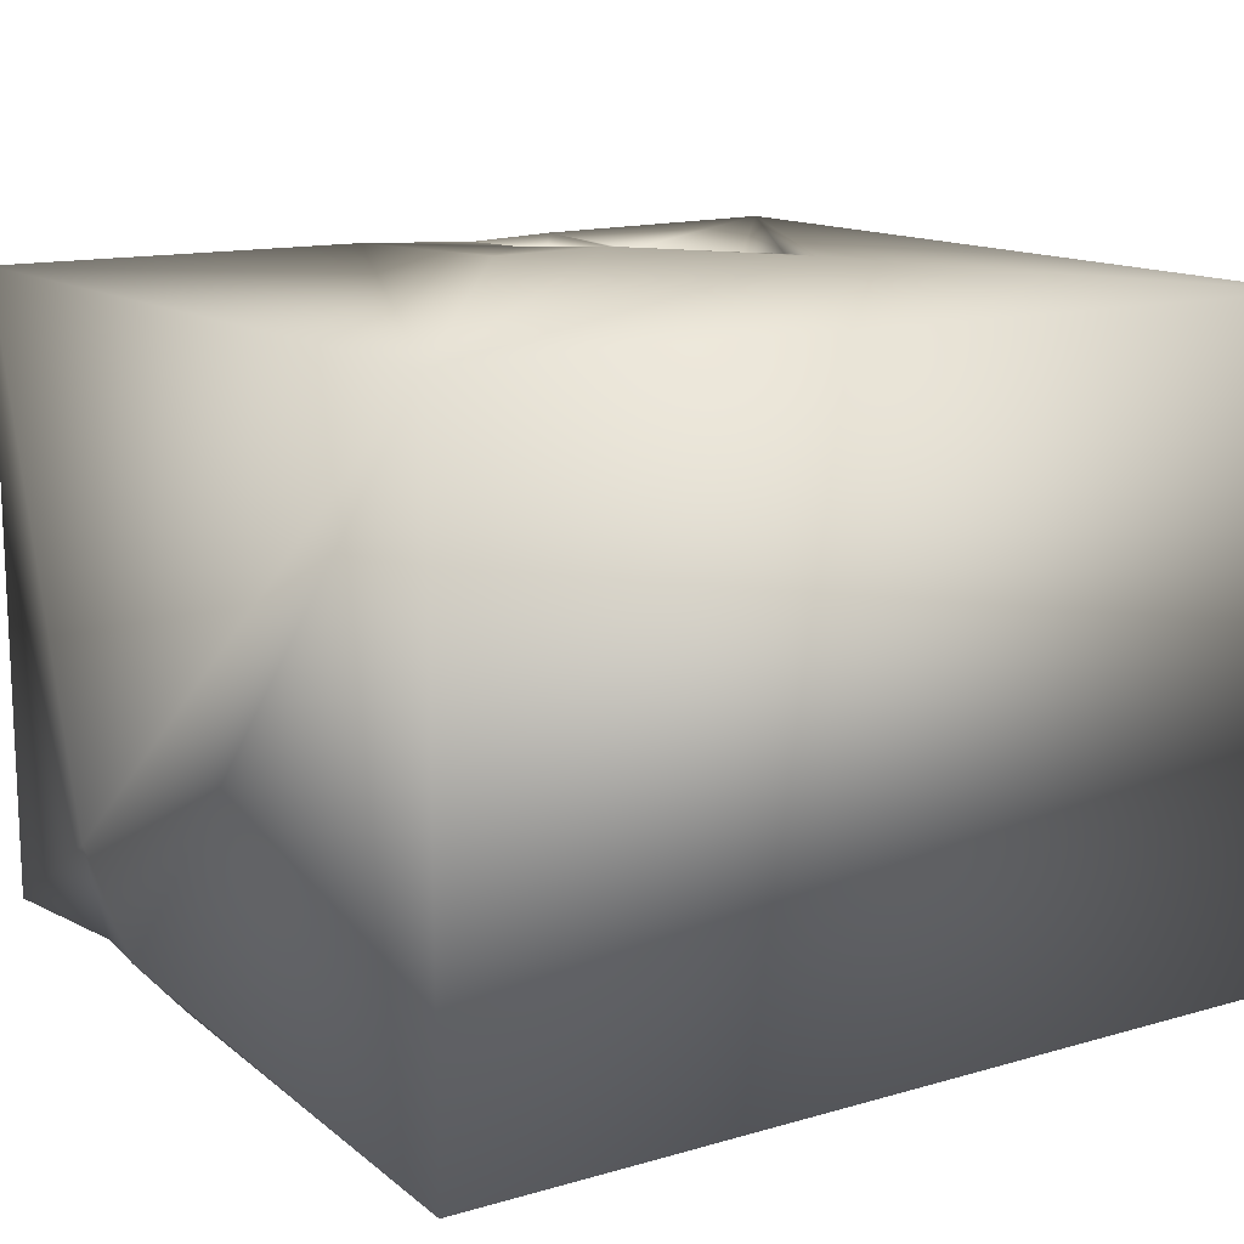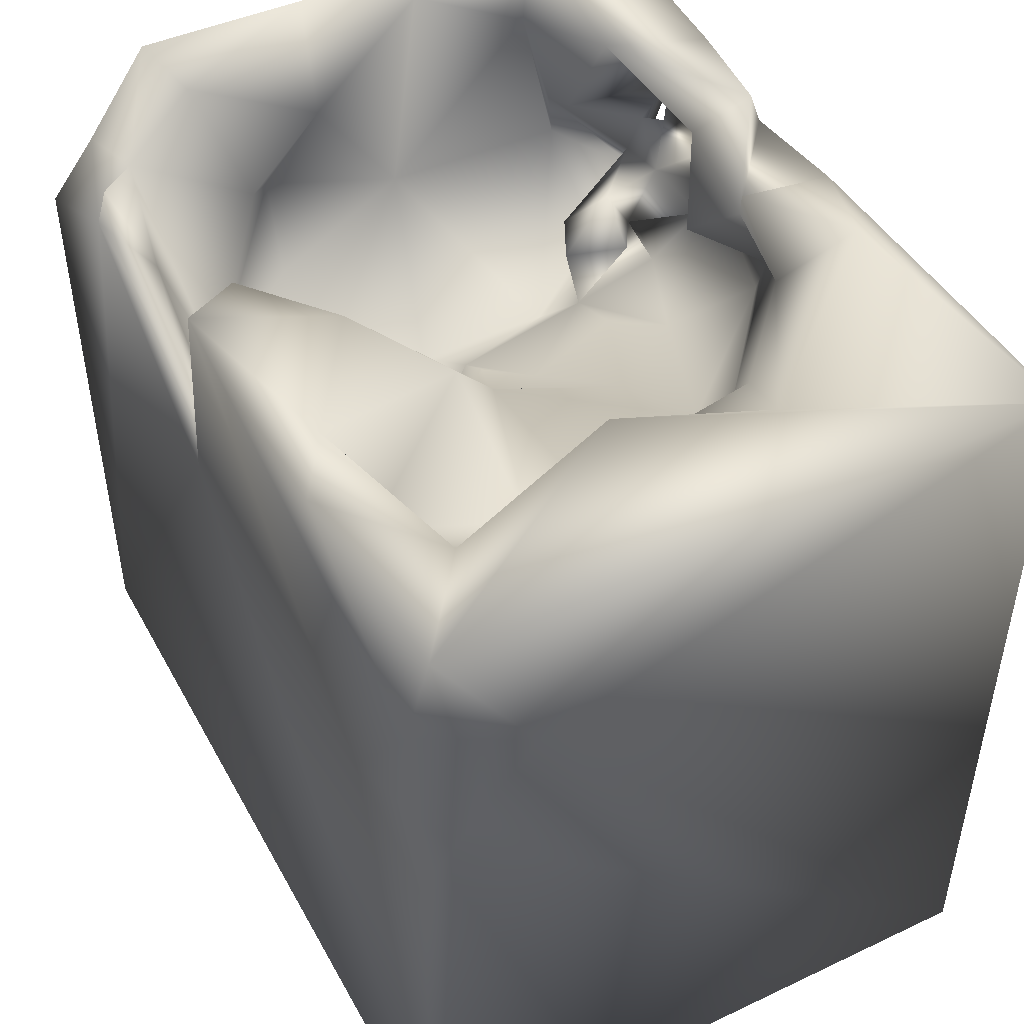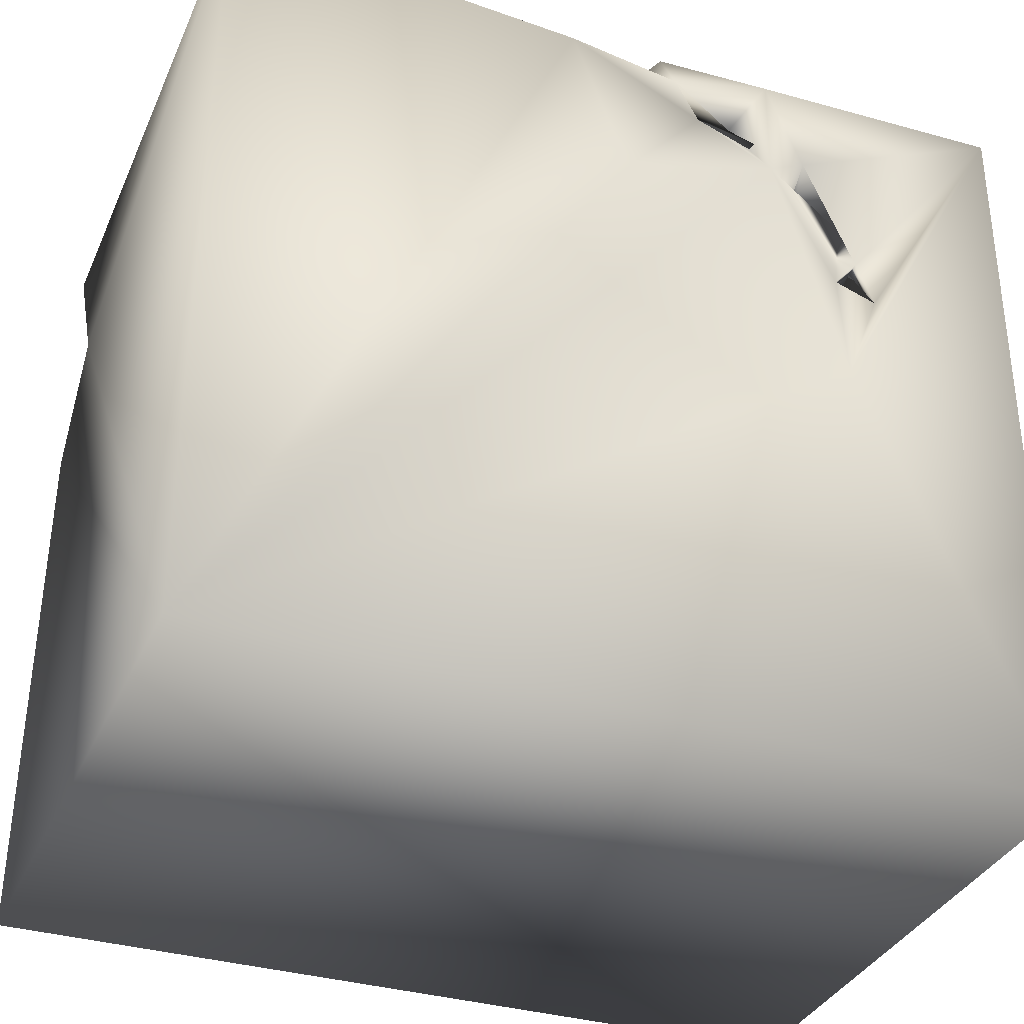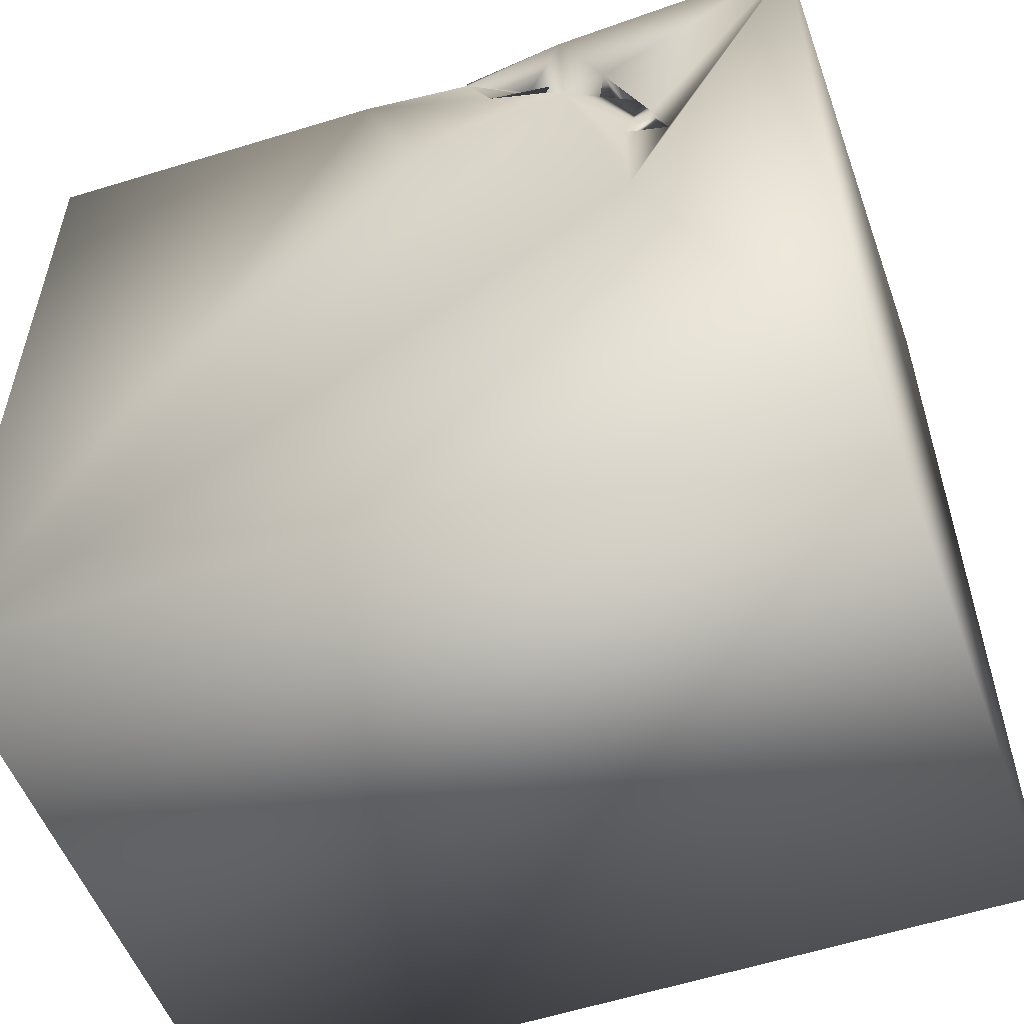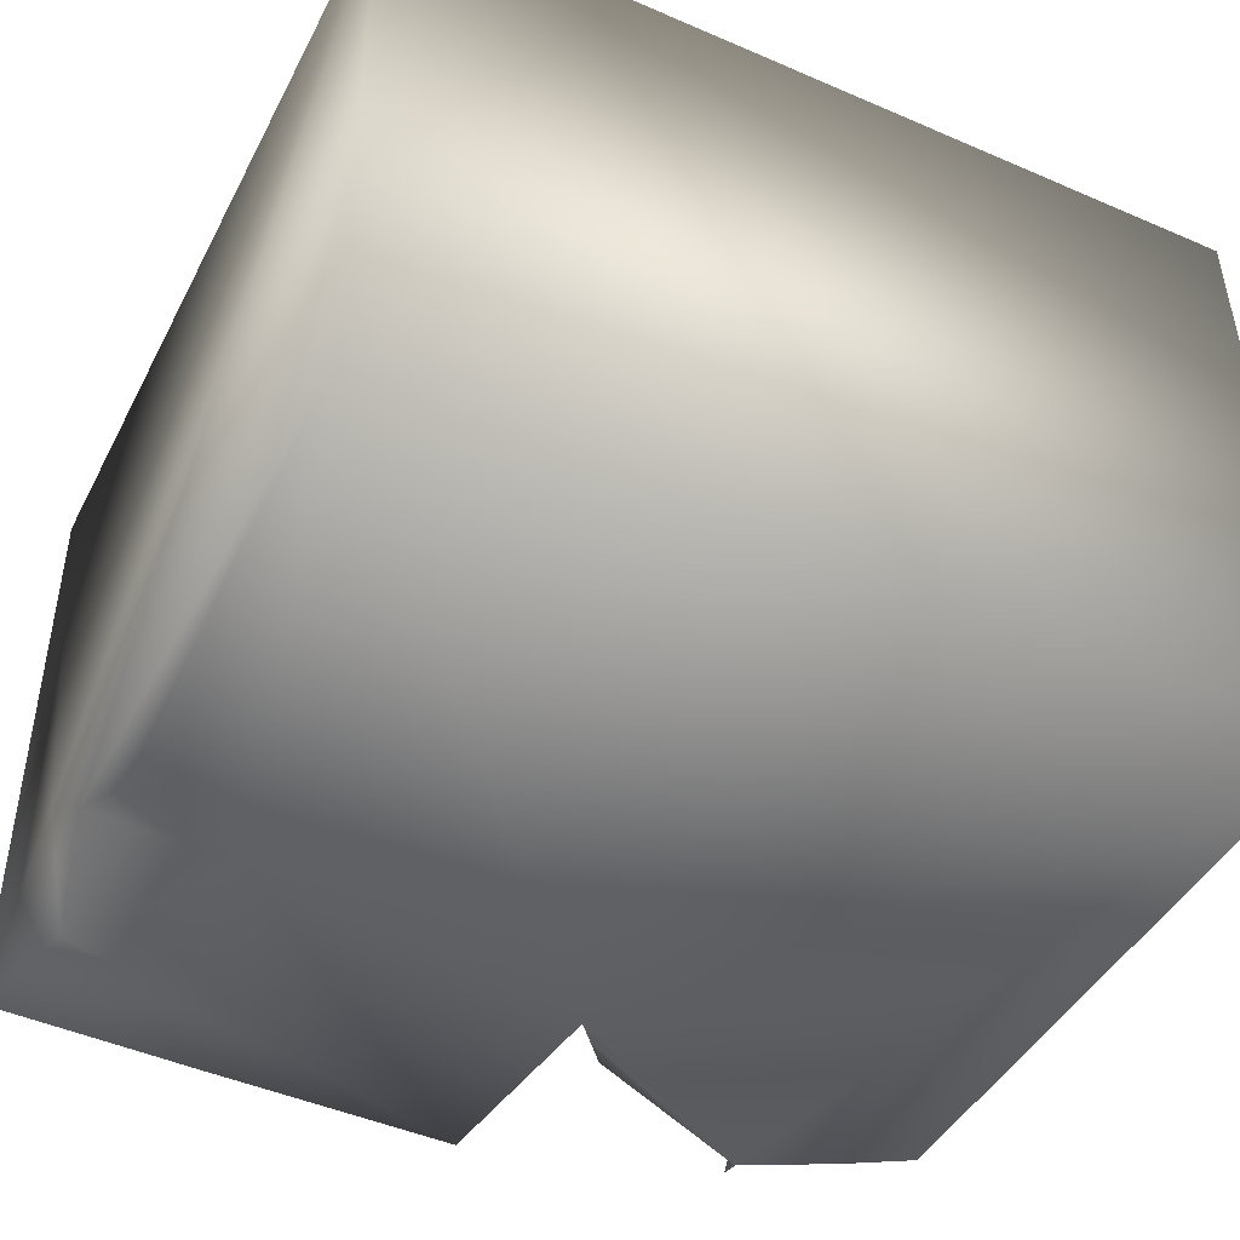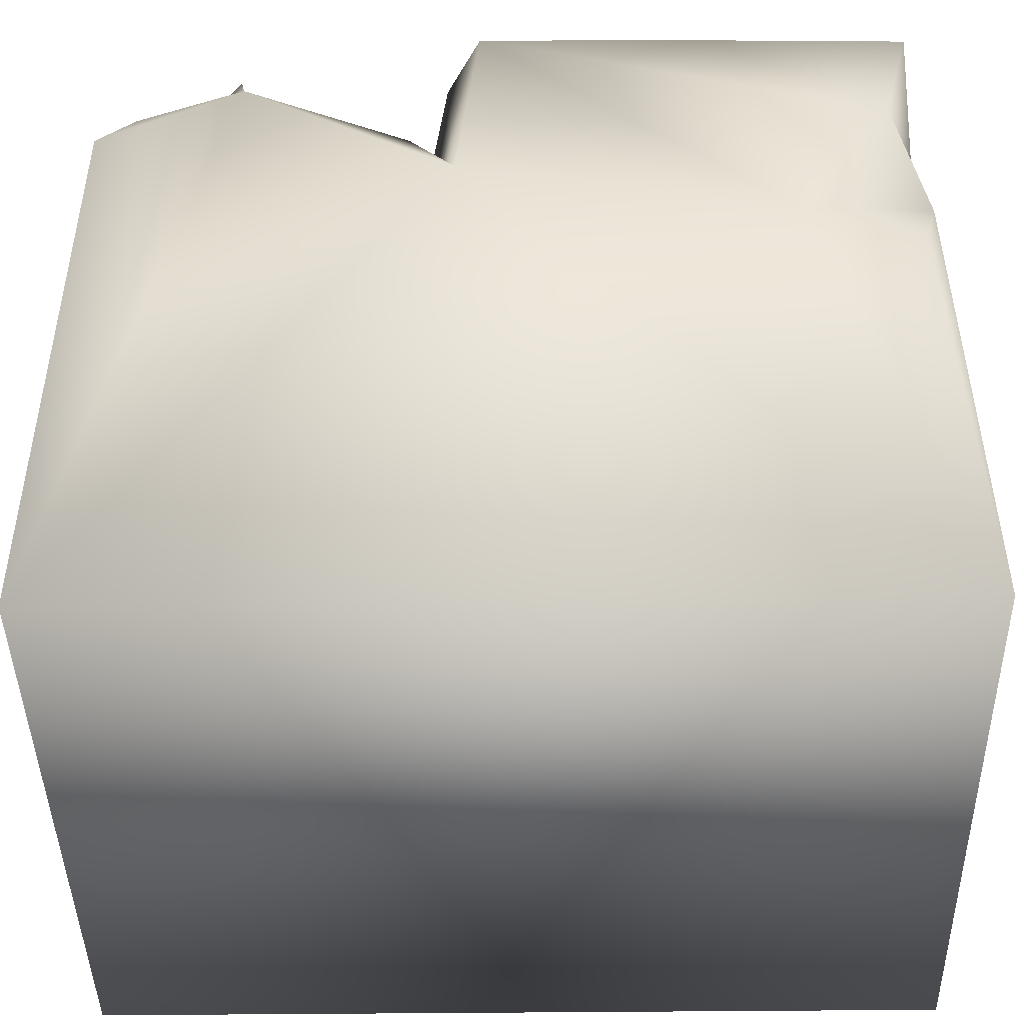
<metadata>
{"format":"obj","ext":"obj","renderer":"f3d","projection":"perspective","resolution":1024,"background":"white","views":[{"elev":13.3,"azim":-33.1,"up":"+Z"},{"elev":48.8,"azim":-118.0,"up":"+Y"},{"elev":-34.6,"azim":-21.9,"up":"+Y"},{"elev":-53.8,"azim":19.7,"up":"+Y"},{"elev":-45.2,"azim":-26.4,"up":"+Z"},{"elev":-44.2,"azim":-179.2,"up":"+Y"}]}
</metadata>
<code>
o Liquid_Domain
v -8.479 -9.094 6.209
v 8.378 -9.087 6.191
v -8.442 -9.084 -6.205
v 8.474 -9.094 -6.168
v 4.617 -0.4516 6.216
v 1.051 2.591 -6.206
v -8.447 1.743 -5.622
v -8.089 0.3007 -6.136
v 8.374 3.615 -6.151
v 2.048 -0.5043 -0.8623
v 4.462 -0.02024 -2.156
v 1.733 -0.6749 -3.345
v 8.462 6.211 0.8956
v 0.5881 0.1402 -4.297
v 1.945 0.727 -5.054
v 5.443 1.657 6.027
v 5.233 0.4724 4.837
v 3.838 0.07648 2.713
v 3.996 -0.0349 -0.01629
v 6.901 2.423 0.8406
v 0.1483 0.6564 -2.201
v 3.294 4.555 6.041
v 4.553 1.89 6.09
v 8.44 6.783 6.202
v 4.415 0.8233 5.015
v 3.051 0.9469 3.228
v 0.6171 1.805 -1.325
v 5.074 0.8237 -4.232
v -8.449 3.853 -3.986
v 5.463 5.267 -6.14
v 3.288 1.165 5.164
v 4.285 2.138 3.542
v 2.7 0.7553 0.3471
v 6.68 1.119 -1.969
v -5.718 1.221 -6.191
v 4.338 1.795 5.162
v 6.951 2.212 4.682
v 4.152 1.598 5.046
v 0.6396 2.032 3.954
v 0.7704 2.957 -3.081
v 1.708 2.968 -5.07
v 1.367 1.193 1.268
v 2.343 3.045 5.636
v 3.289 3.442 3.975
v 2.417 2.722 3.969
v 3.074 2.419 2.913
v -0.6638 2.494 -0.582
v 1.135 2.206 -0.04718
v 7.478 2.95 -1.866
v -1.141 6.487 6.186
v 0.02094 3.446 6.138
v 5.127 2.608 5.972
v 3.691 3.285 5.376
v 6.791 3.299 4.512
v 0.9948 2.386 2.751
v 8.456 6.593 -3.689
v 5.186 2.676 5.575
v -2.916 3.411 2.422
v 4.932 3.639 5.745
v -1.046 2.746 1.939
v 7.2 4.615 -0.7053
v -7.773 4.453 -6.096
v 5.089 4.021 -5.212
v 2.008 3.895 -5.854
v 1.635 4.439 5.47
v -0.1979 3.144 5.452
v -3.349 3.993 2.911
v -0.8862 4.659 -3.613
v -8.399 7.056 -5.923
v 1.682 5.323 6.061
v -4.319 4.142 -0.6641
v 1.3 6.677 -5.017
v -0.9651 4.607 5.091
v 4.782 4.791 3.864
v 6.963 5.455 3.972
v -1.876 5.049 -1.38
v 5.814 4.334 -2.779
v 7.794 5.329 -5.354
v 0.5893 6.919 -6.171
v -8.44 7.065 6.129
v 4.15 5.07 5.892
v 0.3247 4.882 4.041
v -4.272 4.125 -1.939
v -3.902 5.04 -4.838
v 6.612 5.393 -5.007
v 2.486 5.516 5.826
v 1.224 6.422 4.598
v 7.174 6.722 1.587
v 7.946 6.904 -0.5985
v -5.851 5.138 -3.477
v -2.06 6.061 -2.205
v 5.573 5.879 -5.892
v 1.171 6.184 6.112
v 4.022 6.71 4.24
v -2.457 5.72 4.263
v 3.262 6.715 6.132
v -0.4606 5.639 4.707
v -5.065 5.98 -0.1322
v 6.808 6.603 -3.567
v -6.142 6.604 -4.307
v -0.7083 6.982 -3.736
v 1.026 7.032 5.762
v 7.844 7.104 -4.033
v -2.904 6.793 -5.238
v -4.292 6.903 -6.12
v -4.845 6.197 2.17
v -3.197 7.107 5.446
v -1.257 6.922 4.163
v 7.602 7.074 4.449
v -6.208 6.934 1.854
v -5.111 7.008 -0.8421
f 4 1 3
f 2 1 4
f 2 5 1
f 13 2 4
f 4 3 6
f 3 7 8
f 1 7 3
f 3 35 6
f 3 8 35
f 2 13 24
f 11 10 19
f 10 12 21
f 10 11 12
f 21 12 14
f 14 12 15
f 25 17 18
f 33 19 10
f 19 20 11
f 11 15 12
f 1 5 22
f 25 18 26
f 18 19 33
f 26 18 33
f 10 27 33
f 27 10 21
f 28 11 34
f 15 11 28
f 1 29 7
f 4 6 30
f 5 16 23
f 2 24 5
f 39 31 26
f 18 17 37
f 25 26 32
f 33 42 26
f 11 20 34
f 7 35 8
f 1 22 51
f 5 23 22
f 25 36 23
f 25 16 17
f 23 16 25
f 16 37 17
f 25 38 31
f 26 31 38
f 33 48 42
f 27 48 33
f 28 34 49
f 40 21 14
f 40 14 41
f 4 30 9
f 24 16 5
f 31 43 36
f 31 36 25
f 31 39 43
f 57 36 38
f 38 25 57
f 25 32 57
f 46 32 26
f 39 26 55
f 18 20 19
f 27 21 40
f 41 14 15
f 23 36 57
f 38 36 43
f 45 26 38
f 45 38 44
f 26 45 46
f 18 37 20
f 26 42 55
f 48 47 42
f 48 27 47
f 34 20 49
f 77 28 49
f 1 51 50
f 23 57 52
f 16 52 57
f 53 38 43
f 54 37 16
f 38 53 44
f 66 39 58
f 39 60 58
f 55 60 39
f 42 60 55
f 60 42 47
f 1 80 29
f 13 4 56
f 15 64 41
f 15 63 64
f 16 57 54
f 43 39 66
f 57 44 53
f 32 44 57
f 44 46 45
f 44 32 46
f 63 15 28
f 23 59 22
f 23 52 59
f 16 24 52
f 57 53 59
f 20 37 75
f 20 61 49
f 47 27 68
f 27 40 68
f 56 4 9
f 29 62 7
f 7 62 35
f 6 64 30
f 43 66 65
f 43 65 53
f 54 57 59
f 67 66 58
f 6 35 79
f 22 70 51
f 81 59 52
f 52 24 81
f 59 53 22
f 65 66 73
f 54 59 74
f 75 37 54
f 71 67 58
f 76 60 47
f 49 61 77
f 72 40 41
f 64 6 41
f 35 62 79
f 82 65 73
f 66 67 73
f 54 74 75
f 60 76 58
f 58 76 71
f 76 83 71
f 76 47 68
f 9 30 78
f 51 70 50
f 53 65 70
f 70 81 53
f 81 22 53
f 74 59 81
f 80 69 29
f 84 90 83
f 72 68 40
f 77 85 28
f 28 85 63
f 64 63 30
f 79 62 105
f 50 80 1
f 70 22 86
f 65 82 87
f 67 95 73
f 75 88 20
f 76 91 83
f 90 71 83
f 99 85 77
f 56 9 78
f 69 62 29
f 63 85 92
f 92 30 63
f 85 78 30
f 70 93 50
f 65 87 70
f 81 70 86
f 94 81 86
f 97 73 95
f 82 73 97
f 94 74 81
f 74 94 75
f 67 106 95
f 71 106 67
f 20 88 61
f 98 106 71
f 90 98 71
f 83 91 84
f 72 101 68
f 6 79 72
f 72 41 6
f 85 30 92
f 86 96 93
f 86 22 96
f 81 96 22
f 24 96 81
f 97 50 93
f 93 70 87
f 86 93 94
f 82 97 87
f 97 95 108
f 75 94 109
f 110 106 98
f 61 88 89
f 89 99 61
f 61 99 77
f 76 68 101
f 84 100 90
f 93 102 97
f 94 93 87
f 98 90 111
f 111 90 100
f 85 99 103
f 85 103 78
f 84 104 100
f 62 69 105
f 93 96 102
f 50 97 108
f 97 102 87
f 95 107 108
f 110 107 95
f 95 106 110
f 75 109 88
f 109 13 89
f 110 98 111
f 89 13 56
f 91 76 101
f 84 91 104
f 56 78 103
f 80 50 107
f 50 108 107
f 24 109 96
f 96 94 102
f 109 94 96
f 107 110 80
f 94 87 102
f 24 13 109
f 89 88 109
f 111 80 110
f 89 56 103
f 69 80 111
f 89 103 99
f 111 100 69
f 101 104 91
f 100 105 69
f 72 79 101
f 100 104 105
f 101 79 104
f 79 105 104

</code>
